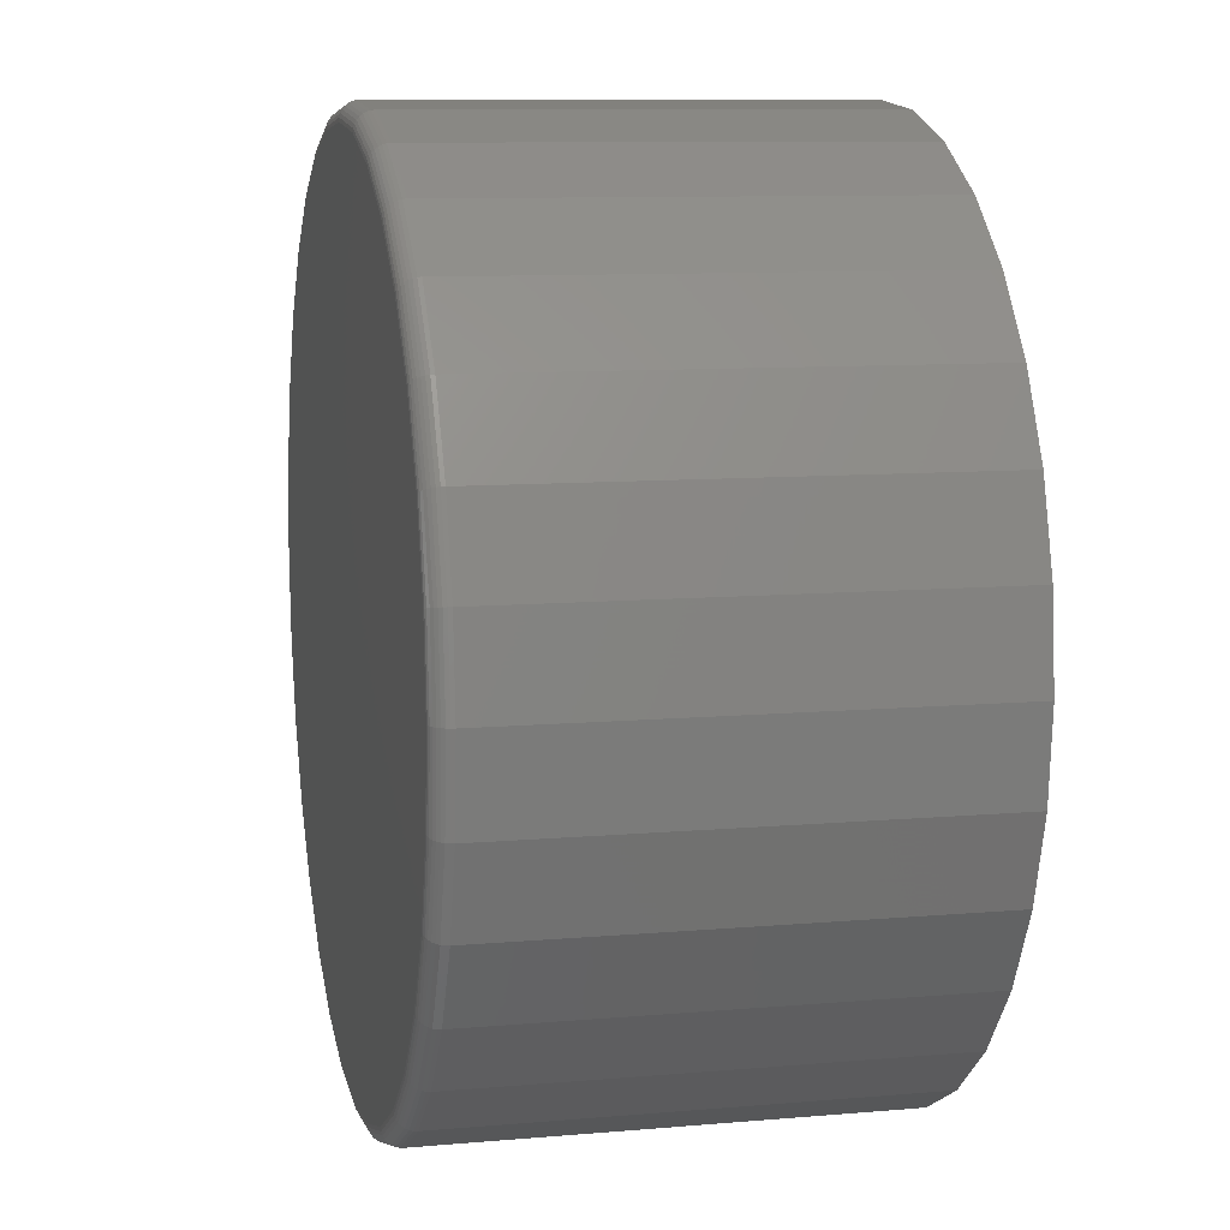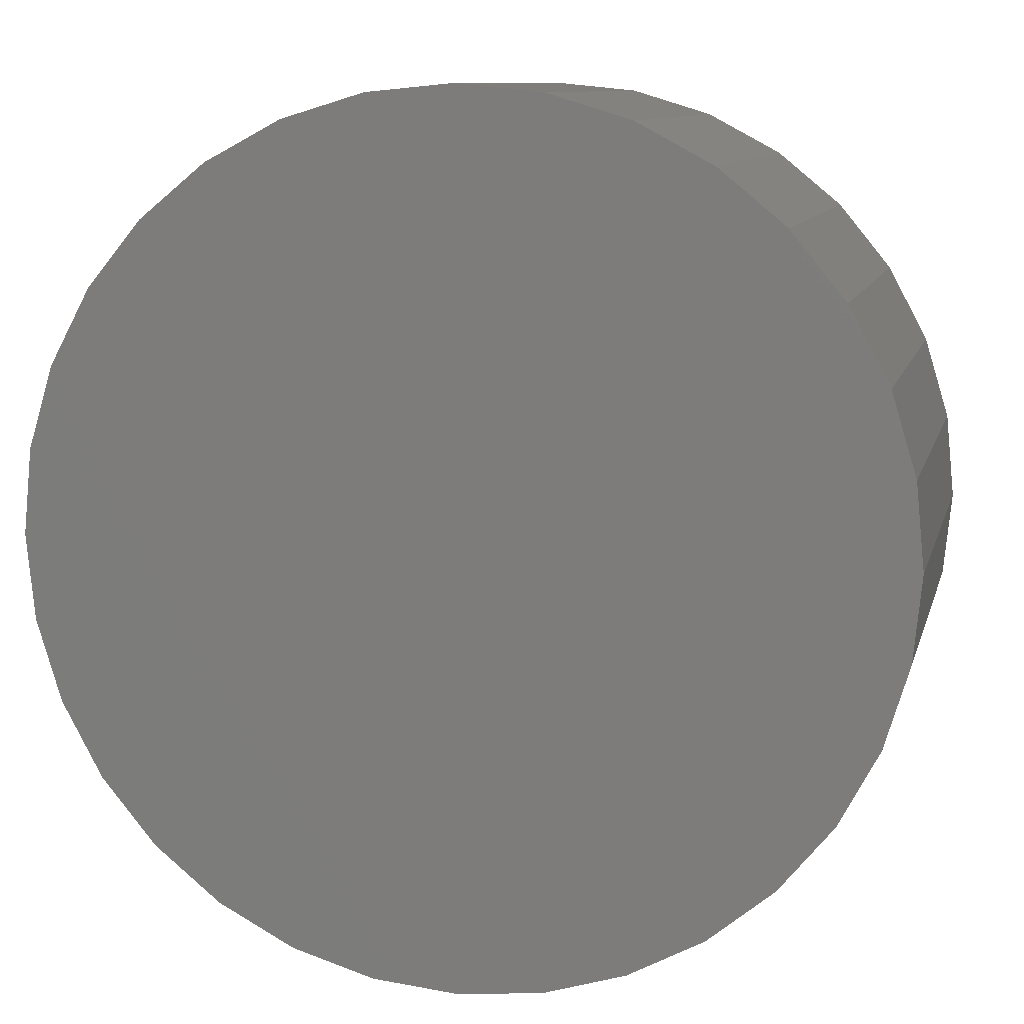
<metadata>
{"format":"stl","ext":"stl","renderer":"f3d","projection":"perspective","resolution":1024,"background":"white","views":[{"elev":9.7,"azim":77.2,"up":"+Z"},{"elev":9.9,"azim":-166.7,"up":"+Z"}]}
</metadata>
<code>
# stl→obj: 320 verts, 636 faces
v -0.07011 -0.3984 0.3447
v 0.07011 -0.3984 0.3447
v -2.766e-16 -0.3984 0.3516
v 0.1375 -0.3984 0.3242
v -0.1375 -0.3984 0.3242
v 0.1997 -0.3984 0.291
v -0.1997 -0.3984 0.291
v 0.2541 -0.3984 0.2463
v -0.2541 -0.3984 0.2463
v 0.2988 -0.3984 0.1918
v -0.2988 -0.3984 0.1918
v 0.332 -0.3984 0.1297
v -0.332 -0.3984 0.1297
v 0.3525 -0.3984 0.0623
v -0.3525 -0.3984 0.0623
v 0.3594 -0.3984 -0.007812
v -0.3594 -0.3984 -0.007812
v 0.3525 -0.3984 -0.07792
v -0.3525 -0.3984 -0.07792
v 0.332 -0.3984 -0.1453
v -0.332 -0.3984 -0.1453
v 0.2988 -0.3984 -0.2075
v -0.2988 -0.3984 -0.2075
v 0.2541 -0.3984 -0.2619
v -0.2541 -0.3984 -0.2619
v 0.1997 -0.3984 -0.3066
v -0.1997 -0.3984 -0.3066
v 0.1375 -0.3984 -0.3398
v -0.1375 -0.3984 -0.3398
v 0.07011 -0.3984 -0.3603
v -0.07011 -0.3984 -0.3603
v -9.858e-17 -0.3984 -0.3672
v 0.375 1.804e-16 -0.007812
v 0.375 -0.3828 -0.007812
v 0.3678 1.715e-16 -0.08097
v 0.3678 -0.3828 -0.08097
v 0.3465 1.613e-16 -0.1513
v 0.3465 -0.3828 -0.1513
v 0.3118 1.503e-16 -0.2162
v 0.3118 -0.3828 -0.2162
v 0.2652 1.388e-16 -0.273
v 0.2652 -0.3828 -0.273
v 0.2083 1.273e-16 -0.3196
v 0.2083 -0.3828 -0.3196
v 0.1435 1.162e-16 -0.3543
v 0.1435 -0.3828 -0.3543
v 0.07316 1.061e-16 -0.3756
v 0.07316 -0.3828 -0.3756
v -1.492e-16 9.714e-17 -0.3828
v -7.729e-16 -0.3828 -0.3828
v -0.07316 8.982e-17 -0.3756
v -0.07316 -0.3828 -0.3756
v -0.1435 8.438e-17 -0.3543
v -0.1435 -0.3828 -0.3543
v -0.2083 8.103e-17 -0.3196
v -0.2083 -0.3828 -0.3196
v -0.2652 7.99e-17 -0.273
v -0.2652 -0.3828 -0.273
v -0.3118 8.103e-17 -0.2162
v -0.3118 -0.3828 -0.2162
v -0.3465 8.438e-17 -0.1513
v -0.3465 -0.3828 -0.1513
v -0.3678 8.982e-17 -0.08097
v -0.3678 -0.3828 -0.08097
v -0.375 9.714e-17 -0.007812
v -0.375 -0.3828 -0.007812
v -0.3678 1.061e-16 0.06535
v -0.3678 -0.3828 0.06535
v -0.3465 1.162e-16 0.1357
v -0.3465 -0.3828 0.1357
v -0.3118 1.273e-16 0.2005
v -0.3118 -0.3828 0.2005
v -0.2652 1.388e-16 0.2574
v -0.2652 -0.3828 0.2574
v -0.2083 1.503e-16 0.304
v -0.2083 -0.3828 0.304
v -0.1435 1.613e-16 0.3386
v -0.1435 -0.3828 0.3386
v -0.07316 1.715e-16 0.36
v -0.07316 -0.3828 0.36
v 5.053e-16 1.804e-16 0.3672
v 5.478e-16 -0.3828 0.3672
v 0.07316 1.877e-16 0.36
v 0.07316 -0.3828 0.36
v 0.1435 1.932e-16 0.3386
v 0.1435 -0.3828 0.3386
v 0.2083 1.965e-16 0.304
v 0.2083 -0.3828 0.304
v 0.2652 1.977e-16 0.2574
v 0.2652 -0.3828 0.2574
v 0.3118 1.965e-16 0.2005
v 0.3118 -0.3828 0.2005
v 0.3465 1.932e-16 0.1357
v 0.3465 -0.3828 0.1357
v 0.3678 1.877e-16 0.06535
v 0.3678 -0.3828 0.06535
v 0.3624 -0.3981 -0.007812
v 0.3555 -0.3981 -0.07852
v 0.3654 -0.3972 -0.007812
v 0.3583 -0.3972 -0.07909
v 0.3681 -0.3958 -0.007812
v 0.361 -0.3958 -0.07962
v 0.3704 -0.3939 -0.007812
v 0.3633 -0.3939 -0.08008
v 0.3724 -0.3915 -0.007812
v 0.3652 -0.3915 -0.08046
v 0.3738 -0.3888 -0.007812
v 0.3666 -0.3888 -0.08074
v 0.3747 -0.3859 -0.007812
v 0.3675 -0.3859 -0.08091
v -0.3555 -0.3981 -0.07852
v -0.3624 -0.3981 -0.007812
v -0.3583 -0.3972 -0.07909
v -0.3654 -0.3972 -0.007812
v -0.361 -0.3958 -0.07962
v -0.3681 -0.3958 -0.007812
v -0.3633 -0.3939 -0.08008
v -0.3704 -0.3939 -0.007812
v -0.3652 -0.3915 -0.08046
v -0.3724 -0.3915 -0.007812
v -0.3666 -0.3888 -0.08074
v -0.3738 -0.3888 -0.007812
v -0.3675 -0.3859 -0.08091
v -0.3747 -0.3859 -0.007812
v -0.3348 -0.3981 -0.1465
v -0.3375 -0.3972 -0.1476
v -0.34 -0.3958 -0.1487
v -0.3422 -0.3939 -0.1496
v -0.344 -0.3915 -0.1503
v -0.3454 -0.3888 -0.1509
v -0.3462 -0.3859 -0.1512
v -0.3013 -0.3981 -0.2092
v -0.3038 -0.3972 -0.2108
v -0.306 -0.3958 -0.2123
v -0.308 -0.3939 -0.2136
v -0.3096 -0.3915 -0.2147
v -0.3108 -0.3888 -0.2155
v -0.3116 -0.3859 -0.216
v -0.2563 -0.3981 -0.2641
v -0.2583 -0.3972 -0.2662
v -0.2603 -0.3958 -0.2681
v -0.2619 -0.3939 -0.2697
v -0.2633 -0.3915 -0.2711
v -0.2643 -0.3888 -0.2721
v -0.265 -0.3859 -0.2728
v -0.2014 -0.3981 -0.3092
v -0.203 -0.3972 -0.3116
v -0.2045 -0.3958 -0.3138
v -0.2058 -0.3939 -0.3158
v -0.2069 -0.3915 -0.3174
v -0.2077 -0.3888 -0.3186
v -0.2082 -0.3859 -0.3194
v -0.1387 -0.3981 -0.3426
v -0.1398 -0.3972 -0.3454
v -0.1408 -0.3958 -0.3479
v -0.1418 -0.3939 -0.35
v -0.1425 -0.3915 -0.3518
v -0.1431 -0.3888 -0.3532
v -0.1434 -0.3859 -0.354
v -0.07071 -0.3981 -0.3633
v -0.07128 -0.3972 -0.3661
v -0.0718 -0.3958 -0.3688
v -0.07227 -0.3939 -0.3711
v -0.07265 -0.3915 -0.373
v -0.07293 -0.3888 -0.3744
v -0.0731 -0.3859 -0.3753
v -3.029e-16 -0.3981 -0.3702
v -3.031e-16 -0.3972 -0.3732
v -3.033e-16 -0.3958 -0.3759
v -3.036e-16 -0.3939 -0.3782
v -3.04e-16 -0.3915 -0.3802
v -3.044e-16 -0.3888 -0.3816
v -3.048e-16 -0.3859 -0.3825
v 0.07071 -0.3981 -0.3633
v 0.07128 -0.3972 -0.3661
v 0.0718 -0.3958 -0.3688
v 0.07227 -0.3939 -0.3711
v 0.07265 -0.3915 -0.373
v 0.07293 -0.3888 -0.3744
v 0.0731 -0.3859 -0.3753
v 0.1387 -0.3981 -0.3426
v 0.1398 -0.3972 -0.3454
v 0.1408 -0.3958 -0.3479
v 0.1418 -0.3939 -0.35
v 0.1425 -0.3915 -0.3518
v 0.1431 -0.3888 -0.3532
v 0.1434 -0.3859 -0.354
v 0.2014 -0.3981 -0.3092
v 0.203 -0.3972 -0.3116
v 0.2045 -0.3958 -0.3138
v 0.2058 -0.3939 -0.3158
v 0.2069 -0.3915 -0.3174
v 0.2077 -0.3888 -0.3186
v 0.2082 -0.3859 -0.3194
v 0.2563 -0.3981 -0.2641
v 0.2583 -0.3972 -0.2662
v 0.2603 -0.3958 -0.2681
v 0.2619 -0.3939 -0.2697
v 0.2633 -0.3915 -0.2711
v 0.2643 -0.3888 -0.2721
v 0.265 -0.3859 -0.2728
v 0.3013 -0.3981 -0.2092
v 0.3038 -0.3972 -0.2108
v 0.306 -0.3958 -0.2123
v 0.308 -0.3939 -0.2136
v 0.3096 -0.3915 -0.2147
v 0.3108 -0.3888 -0.2155
v 0.3116 -0.3859 -0.216
v 0.3348 -0.3981 -0.1465
v 0.3375 -0.3972 -0.1476
v 0.34 -0.3958 -0.1487
v 0.3422 -0.3939 -0.1496
v 0.344 -0.3915 -0.1503
v 0.3454 -0.3888 -0.1509
v 0.3462 -0.3859 -0.1512
v -0.3555 -0.3981 0.06289
v -0.3583 -0.3972 0.06346
v -0.361 -0.3958 0.06399
v -0.3633 -0.3939 0.06445
v -0.3652 -0.3915 0.06483
v -0.3666 -0.3888 0.06511
v -0.3675 -0.3859 0.06529
v 0.3555 -0.3981 0.06289
v 0.3583 -0.3972 0.06346
v 0.361 -0.3958 0.06399
v 0.3633 -0.3939 0.06445
v 0.3652 -0.3915 0.06483
v 0.3666 -0.3888 0.06511
v 0.3675 -0.3859 0.06529
v 0.3348 -0.3981 0.1309
v 0.3375 -0.3972 0.132
v 0.34 -0.3958 0.133
v 0.3422 -0.3939 0.1339
v 0.344 -0.3915 0.1347
v 0.3454 -0.3888 0.1352
v 0.3462 -0.3859 0.1356
v 0.3013 -0.3981 0.1935
v 0.3038 -0.3972 0.1952
v 0.306 -0.3958 0.1967
v 0.308 -0.3939 0.198
v 0.3096 -0.3915 0.1991
v 0.3108 -0.3888 0.1999
v 0.3116 -0.3859 0.2004
v 0.2563 -0.3981 0.2485
v 0.2583 -0.3972 0.2505
v 0.2603 -0.3958 0.2524
v 0.2619 -0.3939 0.2541
v 0.2633 -0.3915 0.2555
v 0.2643 -0.3888 0.2565
v 0.265 -0.3859 0.2571
v 0.2014 -0.3981 0.2935
v 0.203 -0.3972 0.296
v 0.2045 -0.3958 0.2982
v 0.2058 -0.3939 0.3002
v 0.2069 -0.3915 0.3018
v 0.2077 -0.3888 0.303
v 0.2082 -0.3859 0.3037
v 0.1387 -0.3981 0.327
v 0.1398 -0.3972 0.3297
v 0.1408 -0.3958 0.3322
v 0.1418 -0.3939 0.3344
v 0.1425 -0.3915 0.3362
v 0.1431 -0.3888 0.3375
v 0.1434 -0.3859 0.3384
v 0.07071 -0.3981 0.3476
v 0.07128 -0.3972 0.3505
v 0.0718 -0.3958 0.3532
v 0.07227 -0.3939 0.3555
v 0.07265 -0.3915 0.3574
v 0.07293 -0.3888 0.3588
v 0.0731 -0.3859 0.3597
v 2.244e-16 -0.3981 0.3546
v 2.243e-16 -0.3972 0.3575
v 2.241e-16 -0.3958 0.3602
v 2.238e-16 -0.3939 0.3626
v 2.234e-16 -0.3915 0.3646
v 2.23e-16 -0.3888 0.366
v 2.225e-16 -0.3859 0.3669
v -0.07071 -0.3981 0.3476
v -0.07128 -0.3972 0.3505
v -0.0718 -0.3958 0.3532
v -0.07227 -0.3939 0.3555
v -0.07265 -0.3915 0.3574
v -0.07293 -0.3888 0.3588
v -0.0731 -0.3859 0.3597
v -0.1387 -0.3981 0.327
v -0.1398 -0.3972 0.3297
v -0.1408 -0.3958 0.3322
v -0.1418 -0.3939 0.3344
v -0.1425 -0.3915 0.3362
v -0.1431 -0.3888 0.3375
v -0.1434 -0.3859 0.3384
v -0.2014 -0.3981 0.2935
v -0.203 -0.3972 0.296
v -0.2045 -0.3958 0.2982
v -0.2058 -0.3939 0.3002
v -0.2069 -0.3915 0.3018
v -0.2077 -0.3888 0.303
v -0.2082 -0.3859 0.3037
v -0.2563 -0.3981 0.2485
v -0.2583 -0.3972 0.2505
v -0.2603 -0.3958 0.2524
v -0.2619 -0.3939 0.2541
v -0.2633 -0.3915 0.2555
v -0.2643 -0.3888 0.2565
v -0.265 -0.3859 0.2571
v -0.3013 -0.3981 0.1935
v -0.3038 -0.3972 0.1952
v -0.306 -0.3958 0.1967
v -0.308 -0.3939 0.198
v -0.3096 -0.3915 0.1991
v -0.3108 -0.3888 0.1999
v -0.3116 -0.3859 0.2004
v -0.3348 -0.3981 0.1309
v -0.3375 -0.3972 0.132
v -0.34 -0.3958 0.133
v -0.3422 -0.3939 0.1339
v -0.344 -0.3915 0.1347
v -0.3454 -0.3888 0.1352
v -0.3462 -0.3859 0.1356
f 1 2 3
f 2 1 4
f 4 1 5
f 4 5 6
f 6 5 7
f 6 7 8
f 8 7 9
f 8 9 10
f 10 9 11
f 10 11 12
f 12 11 13
f 12 13 14
f 14 13 15
f 14 15 16
f 16 15 17
f 16 17 18
f 18 17 19
f 18 19 20
f 20 19 21
f 20 21 22
f 22 21 23
f 22 23 24
f 24 23 25
f 24 25 26
f 26 25 27
f 26 27 28
f 28 27 29
f 28 29 30
f 30 29 31
f 30 31 32
f 33 34 35
f 35 34 36
f 35 36 37
f 37 36 38
f 37 38 39
f 39 38 40
f 39 40 41
f 41 40 42
f 41 42 43
f 43 42 44
f 43 44 45
f 45 44 46
f 45 46 47
f 47 46 48
f 47 48 49
f 49 48 50
f 49 50 51
f 51 50 52
f 51 52 53
f 53 52 54
f 53 54 55
f 55 54 56
f 55 56 57
f 57 56 58
f 57 58 59
f 59 58 60
f 59 60 61
f 61 60 62
f 61 62 63
f 63 62 64
f 63 64 65
f 65 64 66
f 65 66 67
f 67 66 68
f 67 68 69
f 69 68 70
f 69 70 71
f 71 70 72
f 71 72 73
f 73 72 74
f 73 74 75
f 75 74 76
f 75 76 77
f 77 76 78
f 77 78 79
f 79 78 80
f 79 80 81
f 81 80 82
f 81 82 83
f 83 82 84
f 83 84 85
f 85 84 86
f 85 86 87
f 87 86 88
f 87 88 89
f 89 88 90
f 89 90 91
f 91 90 92
f 91 92 93
f 93 92 94
f 93 94 95
f 95 94 96
f 95 96 33
f 33 96 34
f 16 18 97
f 97 18 98
f 97 98 99
f 99 98 100
f 99 100 101
f 101 100 102
f 101 102 103
f 103 102 104
f 103 104 105
f 105 104 106
f 105 106 107
f 107 106 108
f 107 108 109
f 109 108 110
f 109 110 34
f 34 110 36
f 19 17 111
f 111 17 112
f 111 112 113
f 113 112 114
f 113 114 115
f 115 114 116
f 115 116 117
f 117 116 118
f 117 118 119
f 119 118 120
f 119 120 121
f 121 120 122
f 121 122 123
f 123 122 124
f 123 124 64
f 64 124 66
f 21 19 125
f 125 19 111
f 125 111 126
f 126 111 113
f 126 113 127
f 127 113 115
f 127 115 128
f 128 115 117
f 128 117 129
f 129 117 119
f 129 119 130
f 130 119 121
f 130 121 131
f 131 121 123
f 131 123 62
f 62 123 64
f 23 21 132
f 132 21 125
f 132 125 133
f 133 125 126
f 133 126 134
f 134 126 127
f 134 127 135
f 135 127 128
f 135 128 136
f 136 128 129
f 136 129 137
f 137 129 130
f 137 130 138
f 138 130 131
f 138 131 60
f 60 131 62
f 25 23 139
f 139 23 132
f 139 132 140
f 140 132 133
f 140 133 141
f 141 133 134
f 141 134 142
f 142 134 135
f 142 135 143
f 143 135 136
f 143 136 144
f 144 136 137
f 144 137 145
f 145 137 138
f 145 138 58
f 58 138 60
f 27 25 146
f 146 25 139
f 146 139 147
f 147 139 140
f 147 140 148
f 148 140 141
f 148 141 149
f 149 141 142
f 149 142 150
f 150 142 143
f 150 143 151
f 151 143 144
f 151 144 152
f 152 144 145
f 152 145 56
f 56 145 58
f 29 27 153
f 153 27 146
f 153 146 154
f 154 146 147
f 154 147 155
f 155 147 148
f 155 148 156
f 156 148 149
f 156 149 157
f 157 149 150
f 157 150 158
f 158 150 151
f 158 151 159
f 159 151 152
f 159 152 54
f 54 152 56
f 31 29 160
f 160 29 153
f 160 153 161
f 161 153 154
f 161 154 162
f 162 154 155
f 162 155 163
f 163 155 156
f 163 156 164
f 164 156 157
f 164 157 165
f 165 157 158
f 165 158 166
f 166 158 159
f 166 159 52
f 52 159 54
f 32 31 167
f 167 31 160
f 167 160 168
f 168 160 161
f 168 161 169
f 169 161 162
f 169 162 170
f 170 162 163
f 170 163 171
f 171 163 164
f 171 164 172
f 172 164 165
f 172 165 173
f 173 165 166
f 173 166 50
f 50 166 52
f 30 32 174
f 174 32 167
f 174 167 175
f 175 167 168
f 175 168 176
f 176 168 169
f 176 169 177
f 177 169 170
f 177 170 178
f 178 170 171
f 178 171 179
f 179 171 172
f 179 172 180
f 180 172 173
f 180 173 48
f 48 173 50
f 28 30 181
f 181 30 174
f 181 174 182
f 182 174 175
f 182 175 183
f 183 175 176
f 183 176 184
f 184 176 177
f 184 177 185
f 185 177 178
f 185 178 186
f 186 178 179
f 186 179 187
f 187 179 180
f 187 180 46
f 46 180 48
f 26 28 188
f 188 28 181
f 188 181 189
f 189 181 182
f 189 182 190
f 190 182 183
f 190 183 191
f 191 183 184
f 191 184 192
f 192 184 185
f 192 185 193
f 193 185 186
f 193 186 194
f 194 186 187
f 194 187 44
f 44 187 46
f 24 26 195
f 195 26 188
f 195 188 196
f 196 188 189
f 196 189 197
f 197 189 190
f 197 190 198
f 198 190 191
f 198 191 199
f 199 191 192
f 199 192 200
f 200 192 193
f 200 193 201
f 201 193 194
f 201 194 42
f 42 194 44
f 22 24 202
f 202 24 195
f 202 195 203
f 203 195 196
f 203 196 204
f 204 196 197
f 204 197 205
f 205 197 198
f 205 198 206
f 206 198 199
f 206 199 207
f 207 199 200
f 207 200 208
f 208 200 201
f 208 201 40
f 40 201 42
f 20 22 209
f 209 22 202
f 209 202 210
f 210 202 203
f 210 203 211
f 211 203 204
f 211 204 212
f 212 204 205
f 212 205 213
f 213 205 206
f 213 206 214
f 214 206 207
f 214 207 215
f 215 207 208
f 215 208 38
f 38 208 40
f 18 20 98
f 98 20 209
f 98 209 100
f 100 209 210
f 100 210 102
f 102 210 211
f 102 211 104
f 104 211 212
f 104 212 106
f 106 212 213
f 106 213 108
f 108 213 214
f 108 214 110
f 110 214 215
f 110 215 36
f 36 215 38
f 17 15 112
f 112 15 216
f 112 216 114
f 114 216 217
f 114 217 116
f 116 217 218
f 116 218 118
f 118 218 219
f 118 219 120
f 120 219 220
f 120 220 122
f 122 220 221
f 122 221 124
f 124 221 222
f 124 222 66
f 66 222 68
f 14 16 223
f 223 16 97
f 223 97 224
f 224 97 99
f 224 99 225
f 225 99 101
f 225 101 226
f 226 101 103
f 226 103 227
f 227 103 105
f 227 105 228
f 228 105 107
f 228 107 229
f 229 107 109
f 229 109 96
f 96 109 34
f 12 14 230
f 230 14 223
f 230 223 231
f 231 223 224
f 231 224 232
f 232 224 225
f 232 225 233
f 233 225 226
f 233 226 234
f 234 226 227
f 234 227 235
f 235 227 228
f 235 228 236
f 236 228 229
f 236 229 94
f 94 229 96
f 10 12 237
f 237 12 230
f 237 230 238
f 238 230 231
f 238 231 239
f 239 231 232
f 239 232 240
f 240 232 233
f 240 233 241
f 241 233 234
f 241 234 242
f 242 234 235
f 242 235 243
f 243 235 236
f 243 236 92
f 92 236 94
f 8 10 244
f 244 10 237
f 244 237 245
f 245 237 238
f 245 238 246
f 246 238 239
f 246 239 247
f 247 239 240
f 247 240 248
f 248 240 241
f 248 241 249
f 249 241 242
f 249 242 250
f 250 242 243
f 250 243 90
f 90 243 92
f 6 8 251
f 251 8 244
f 251 244 252
f 252 244 245
f 252 245 253
f 253 245 246
f 253 246 254
f 254 246 247
f 254 247 255
f 255 247 248
f 255 248 256
f 256 248 249
f 256 249 257
f 257 249 250
f 257 250 88
f 88 250 90
f 4 6 258
f 258 6 251
f 258 251 259
f 259 251 252
f 259 252 260
f 260 252 253
f 260 253 261
f 261 253 254
f 261 254 262
f 262 254 255
f 262 255 263
f 263 255 256
f 263 256 264
f 264 256 257
f 264 257 86
f 86 257 88
f 2 4 265
f 265 4 258
f 265 258 266
f 266 258 259
f 266 259 267
f 267 259 260
f 267 260 268
f 268 260 261
f 268 261 269
f 269 261 262
f 269 262 270
f 270 262 263
f 270 263 271
f 271 263 264
f 271 264 84
f 84 264 86
f 3 2 272
f 272 2 265
f 272 265 273
f 273 265 266
f 273 266 274
f 274 266 267
f 274 267 275
f 275 267 268
f 275 268 276
f 276 268 269
f 276 269 277
f 277 269 270
f 277 270 278
f 278 270 271
f 278 271 82
f 82 271 84
f 1 3 279
f 279 3 272
f 279 272 280
f 280 272 273
f 280 273 281
f 281 273 274
f 281 274 282
f 282 274 275
f 282 275 283
f 283 275 276
f 283 276 284
f 284 276 277
f 284 277 285
f 285 277 278
f 285 278 80
f 80 278 82
f 5 1 286
f 286 1 279
f 286 279 287
f 287 279 280
f 287 280 288
f 288 280 281
f 288 281 289
f 289 281 282
f 289 282 290
f 290 282 283
f 290 283 291
f 291 283 284
f 291 284 292
f 292 284 285
f 292 285 78
f 78 285 80
f 7 5 293
f 293 5 286
f 293 286 294
f 294 286 287
f 294 287 295
f 295 287 288
f 295 288 296
f 296 288 289
f 296 289 297
f 297 289 290
f 297 290 298
f 298 290 291
f 298 291 299
f 299 291 292
f 299 292 76
f 76 292 78
f 9 7 300
f 300 7 293
f 300 293 301
f 301 293 294
f 301 294 302
f 302 294 295
f 302 295 303
f 303 295 296
f 303 296 304
f 304 296 297
f 304 297 305
f 305 297 298
f 305 298 306
f 306 298 299
f 306 299 74
f 74 299 76
f 11 9 307
f 307 9 300
f 307 300 308
f 308 300 301
f 308 301 309
f 309 301 302
f 309 302 310
f 310 302 303
f 310 303 311
f 311 303 304
f 311 304 312
f 312 304 305
f 312 305 313
f 313 305 306
f 313 306 72
f 72 306 74
f 13 11 314
f 314 11 307
f 314 307 315
f 315 307 308
f 315 308 316
f 316 308 309
f 316 309 317
f 317 309 310
f 317 310 318
f 318 310 311
f 318 311 319
f 319 311 312
f 319 312 320
f 320 312 313
f 320 313 70
f 70 313 72
f 15 13 216
f 216 13 314
f 216 314 217
f 217 314 315
f 217 315 218
f 218 315 316
f 218 316 219
f 219 316 317
f 219 317 220
f 220 317 318
f 220 318 221
f 221 318 319
f 221 319 222
f 222 319 320
f 222 320 68
f 68 320 70
f 81 83 79
f 49 51 47
f 47 51 53
f 47 53 45
f 45 53 55
f 45 55 43
f 43 55 57
f 43 57 41
f 41 57 59
f 41 59 39
f 39 59 61
f 39 61 37
f 37 61 63
f 37 63 35
f 35 63 65
f 35 65 33
f 33 65 67
f 33 67 95
f 95 67 69
f 95 69 93
f 93 69 71
f 93 71 91
f 91 71 73
f 91 73 89
f 89 73 75
f 89 75 87
f 87 75 77
f 87 77 85
f 85 77 79
f 85 79 83

</code>
